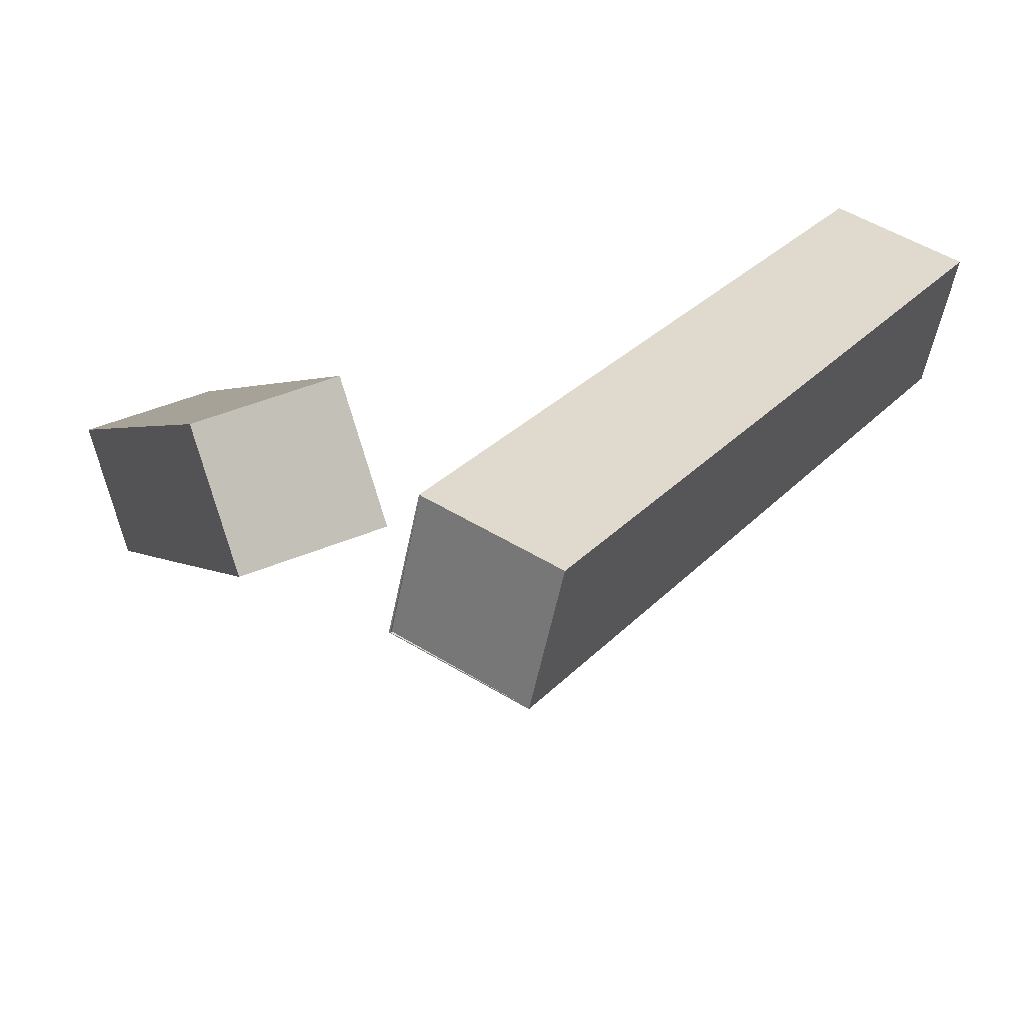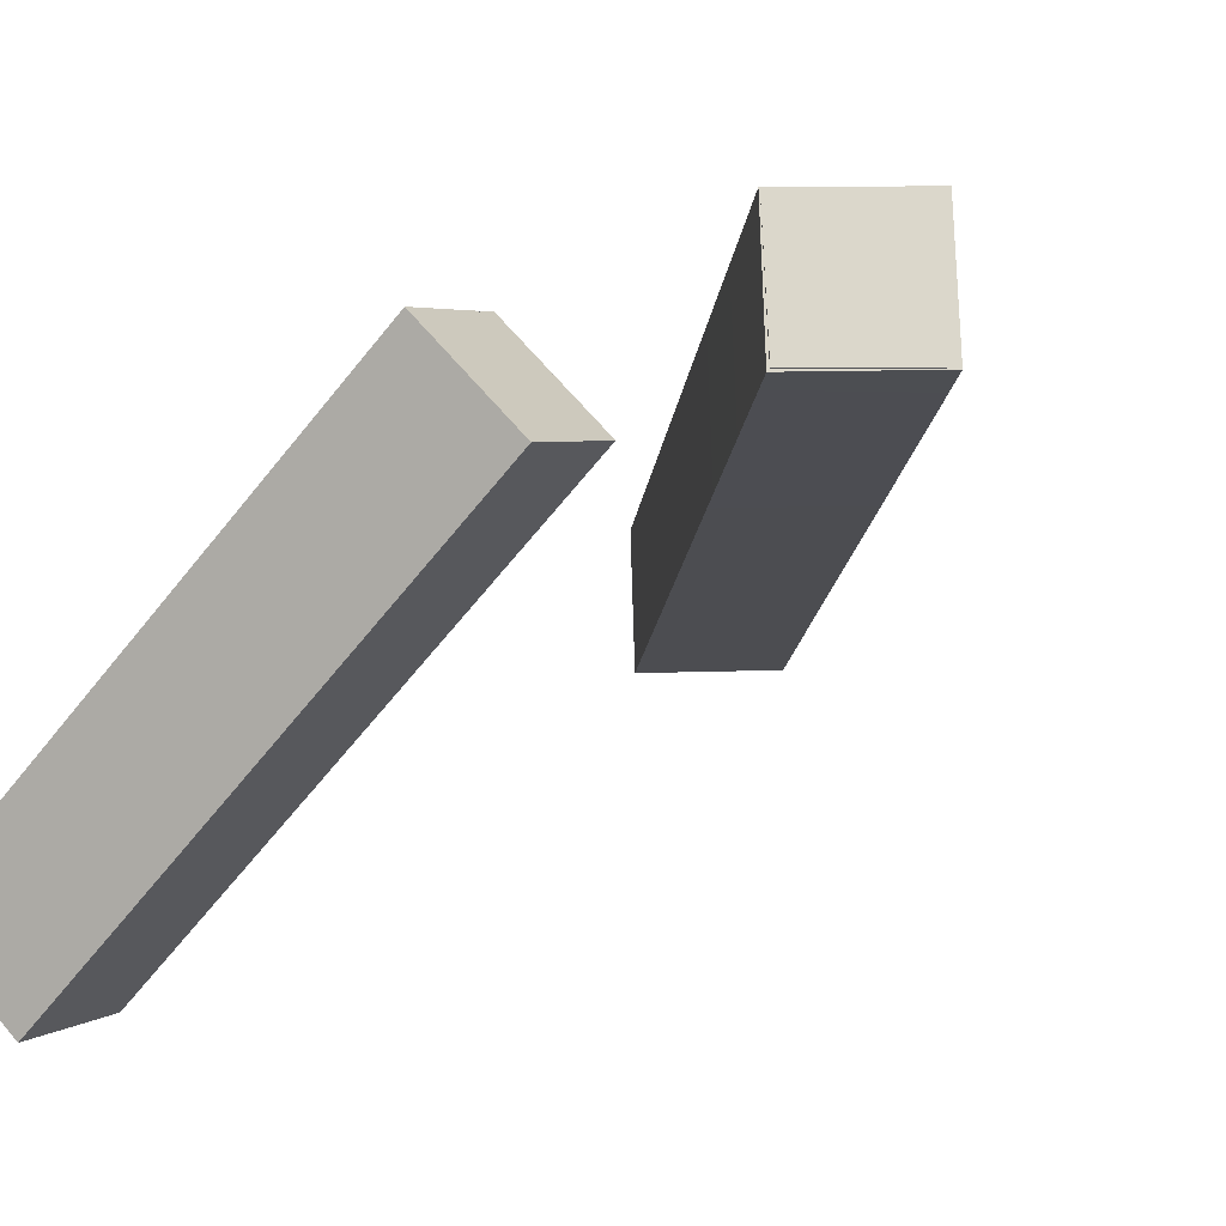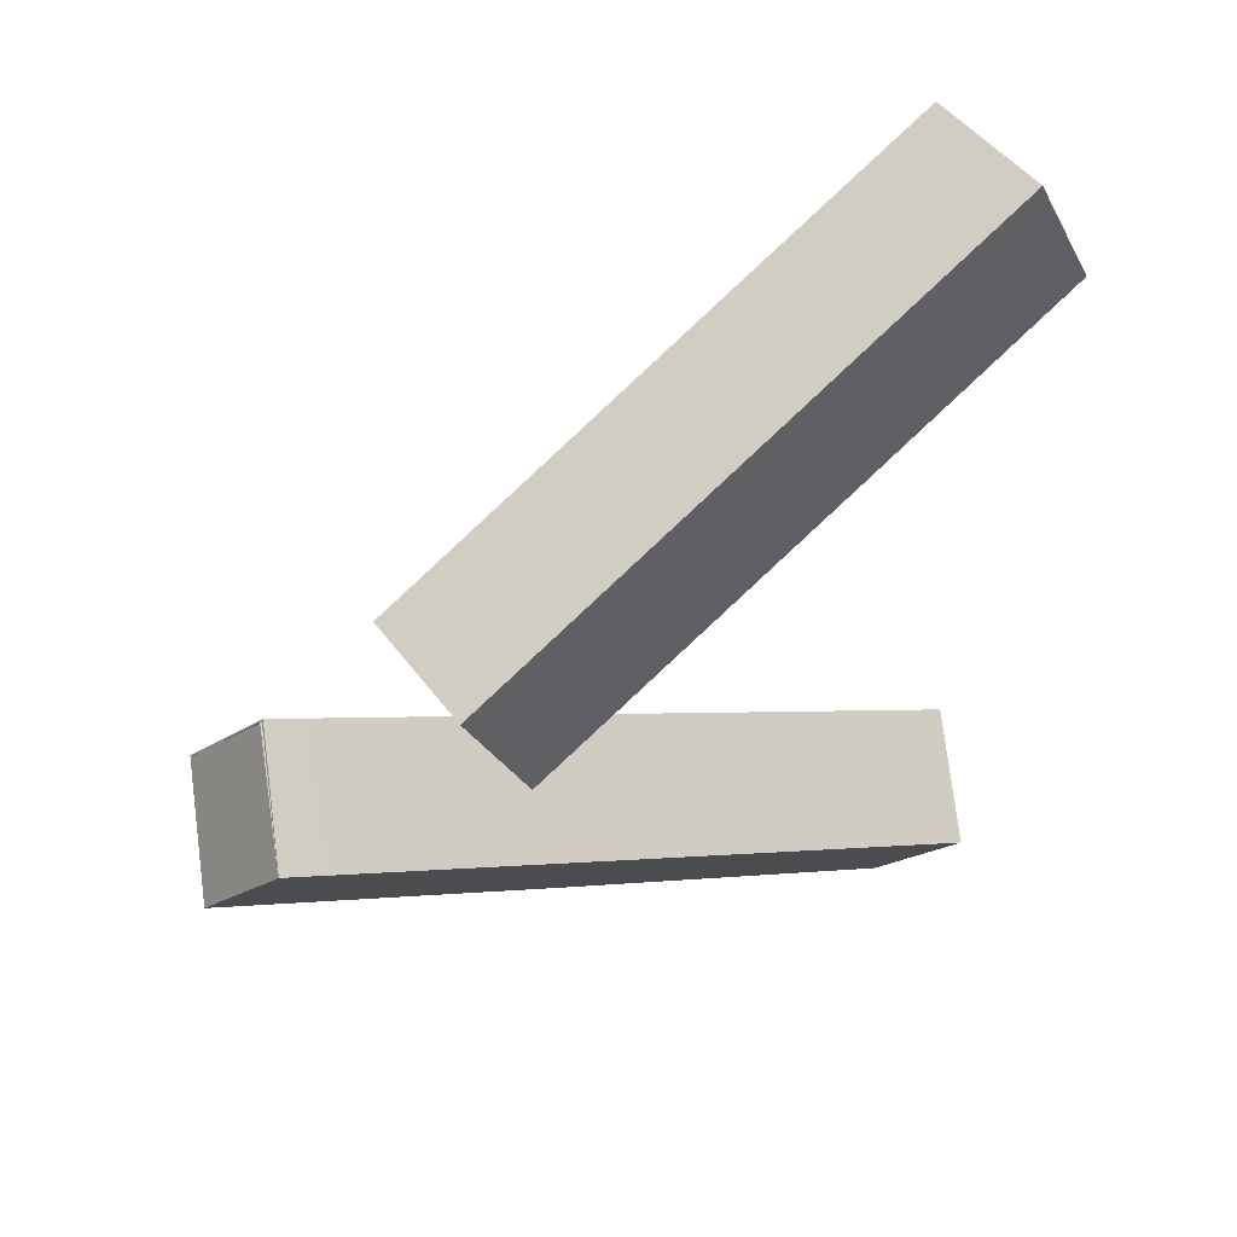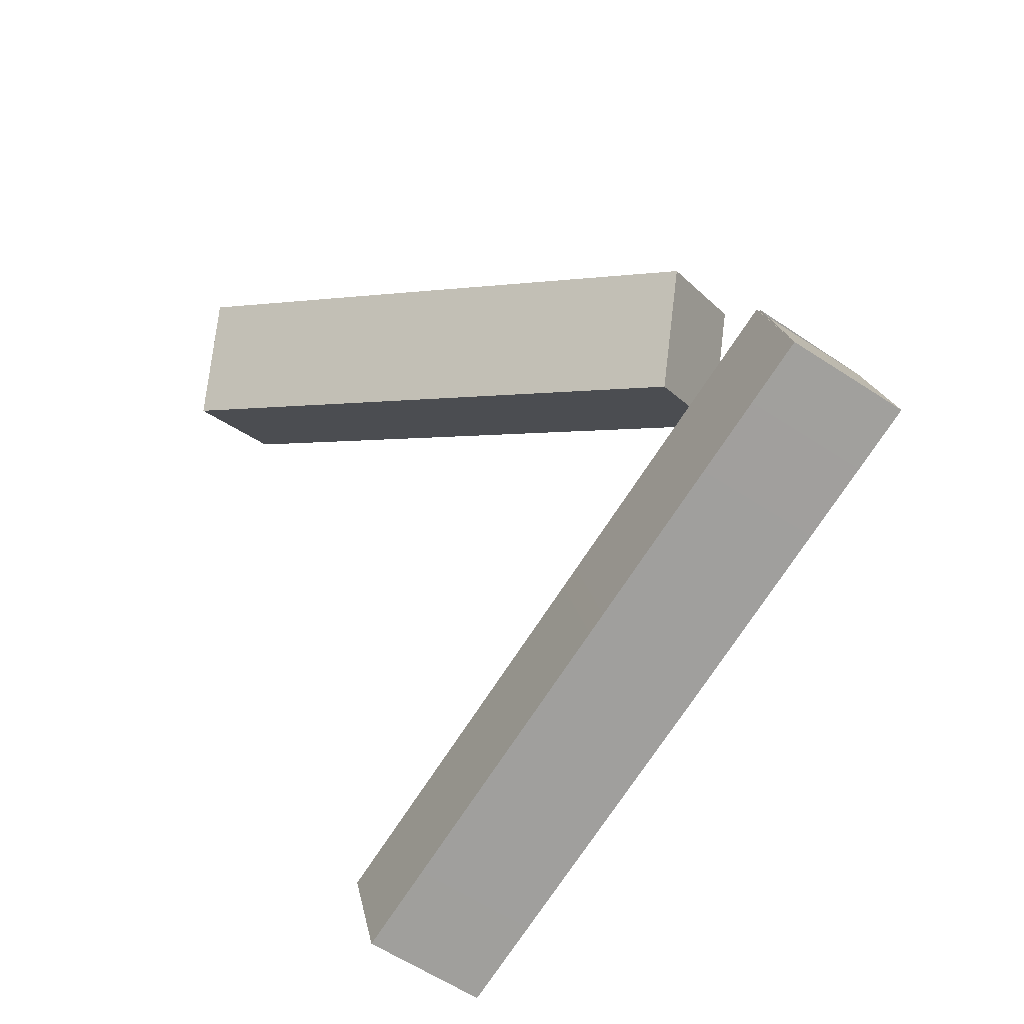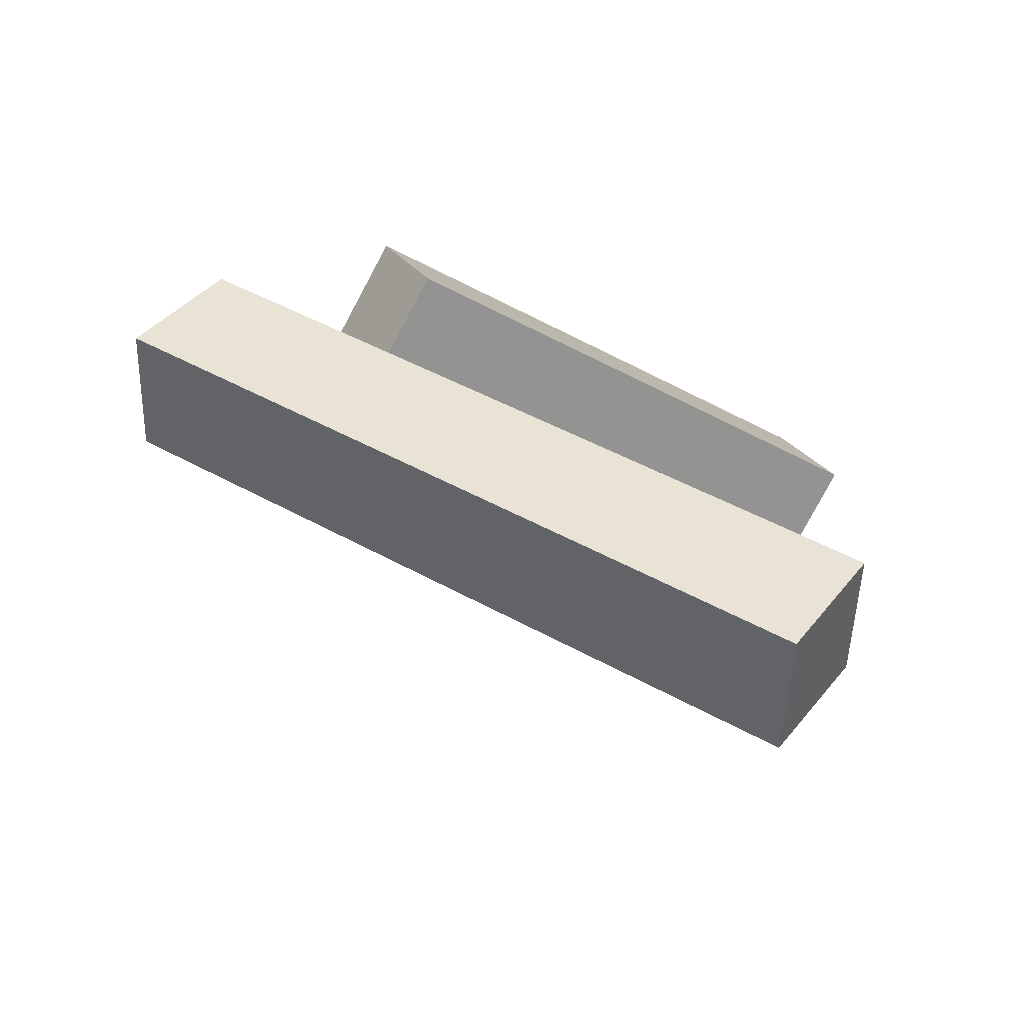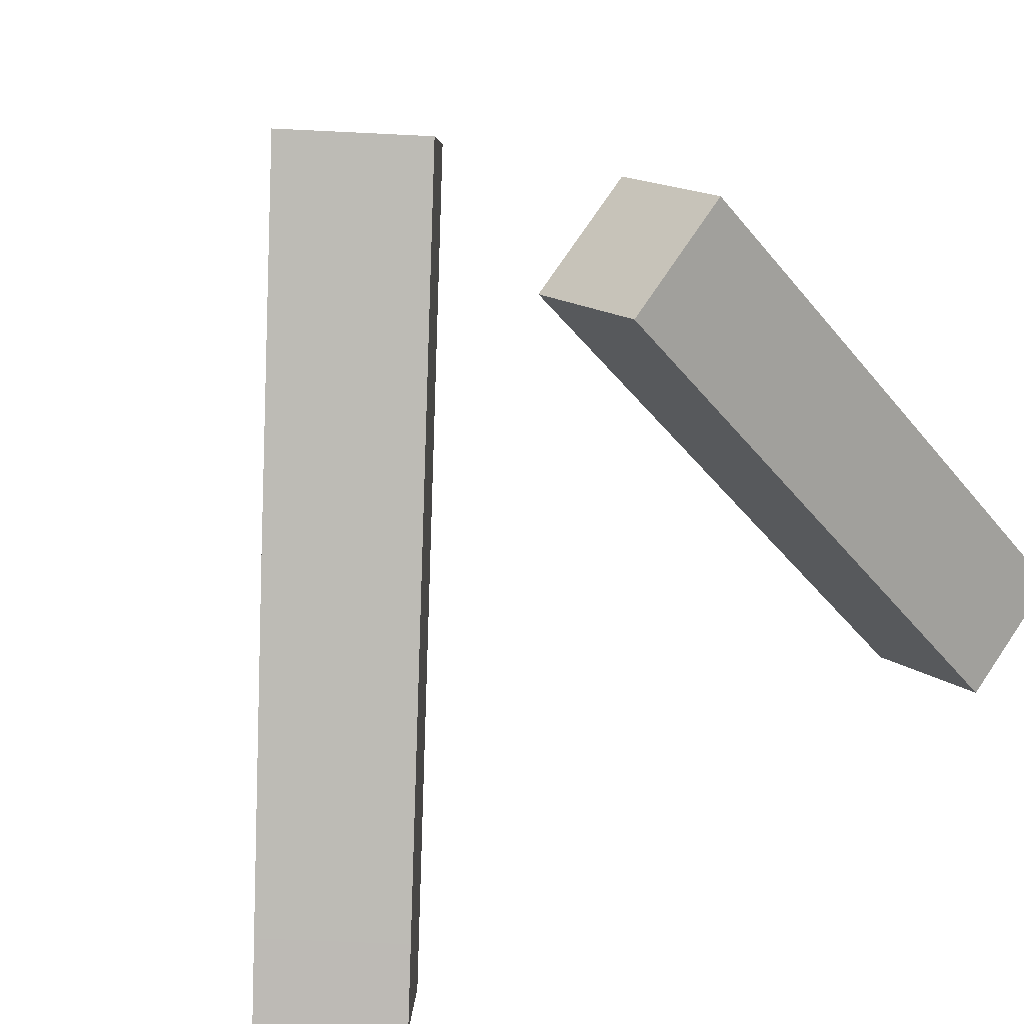
<metadata>
{"format":"obj","ext":"obj","renderer":"f3d","projection":"perspective","resolution":1024,"background":"white","views":[{"elev":50.5,"azim":89.1,"up":"+Y"},{"elev":4.0,"azim":48.6,"up":"+Y"},{"elev":65.8,"azim":-171.2,"up":"+Z"},{"elev":-37.3,"azim":73.5,"up":"+Z"},{"elev":-60.9,"azim":-165.4,"up":"+Z"},{"elev":75.3,"azim":-122.6,"up":"+Y"}]}
</metadata>
<code>
o right_wrist
v -59.84 -203.1 -123.4
v -80.45 -136.3 -137.7
v -19.26 -203.3 -182.1
v -39.87 -136.4 -196.5
v 91.18 -134.2 -19.19
v 111.1 -67.46 -92.31
v 131.8 -134.3 -77.94
v 70.57 -67.34 -33.56
v -185.3 -279.1 -296.6
v -205.9 -212.2 -311
v -246.5 -212.1 -252.3
v -225.9 -278.9 -237.9
v -85.9 -303.2 104.8
v -133.6 -254 125
v -114.2 -303.6 39.2
v -161.9 -254.4 59.45
v 37.64 -161 50.53
v -38.31 -112.3 5.217
v 9.358 -161.4 -15.03
v -10.03 -111.8 70.77
v -200 -402.3 76.85
v -247.6 -353.2 97.1
v -219.3 -352.7 162.7
v -171.7 -401.9 142.4
v 73.84 -87.21 -43.33
v -61.05 -204.7 -122.6
v -80.95 -135.8 -137.4
v -18.77 -203.8 -182.5
v -38.67 -134.9 -197.2
v 89.97 -135.7 -18.45
v 112.4 -65.91 -93.05
v 132.3 -134.8 -78.28
v 70.07 -66.84 -33.22
v -185.3 -279.8 -297.2
v -206 -211.9 -311.8
v -247.3 -211.9 -252.2
v -227.2 -280.5 -237.3
v -85.31 -303.5 105.1
v -133.7 -253.6 125.7
v -114 -304 38.53
v -162.4 -254.1 59.1
v 38.23 -161.4 50.88
v -38.9 -111.9 4.865
v 9.508 -161.8 -15.7
v -10.18 -111.5 71.44
v -200.6 -403.5 76.65
v -248.9 -353.8 97.16
v -220.3 -353.3 163.5
v -172 -403.1 143
v 74.75 -86.62 -44.22
v -25.5 -119.8 15.3
f 10 4 3 9
f 12 1 2 11
f 11 2 4 10
f 9 3 1 12
f 3 4 6 7
f 2 1 5 8
f 5 1 3 7
f 6 4 2 8
f 11 10 9 12
f 22 16 15 21
f 24 13 14 23
f 23 14 16 22
f 21 15 13 24
f 15 16 18 19
f 14 13 17 20
f 17 13 15 19
f 18 16 14 20
f 21 24 23 22
f 43 44 42
f 35 34 28 29
f 37 36 27 26
f 36 35 29 27
f 34 37 26 28
f 28 32 31 29
f 27 33 30 26
f 30 32 28 26
f 31 33 27 29
f 36 37 34 35
f 47 46 40 41
f 49 48 39 38
f 48 47 41 39
f 46 49 38 40
f 45 43 42
f 40 44 43 41
f 39 45 42 38
f 42 44 40 38
f 43 45 39 41
f 46 47 48 49
f 33 32 30
f 33 31 32

</code>
